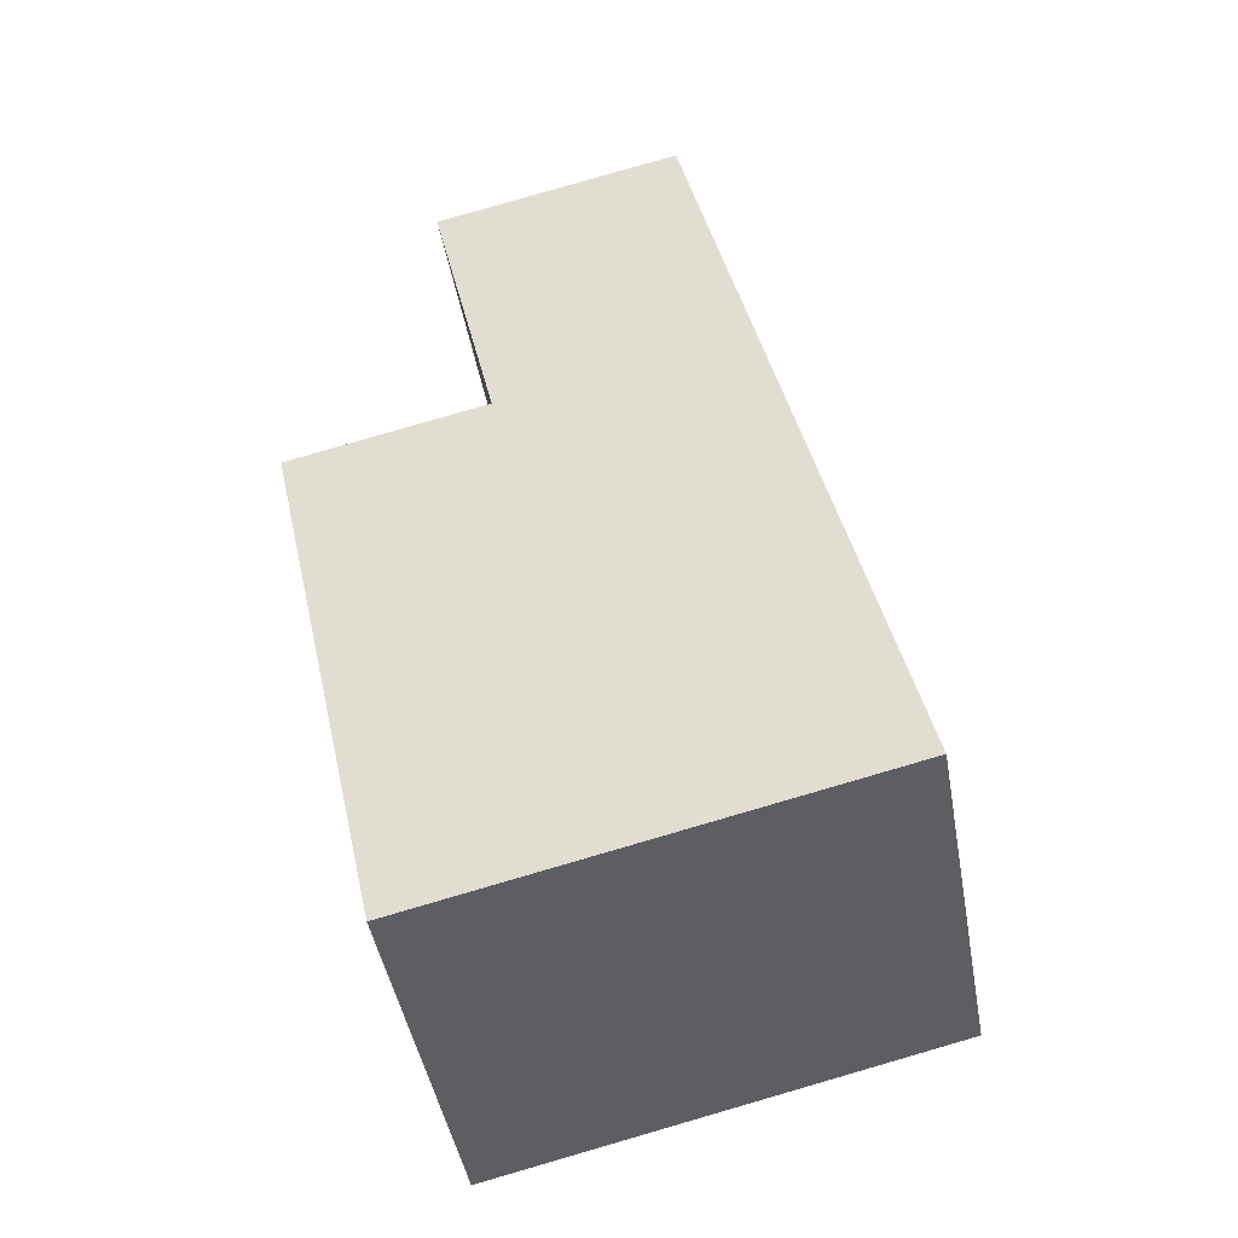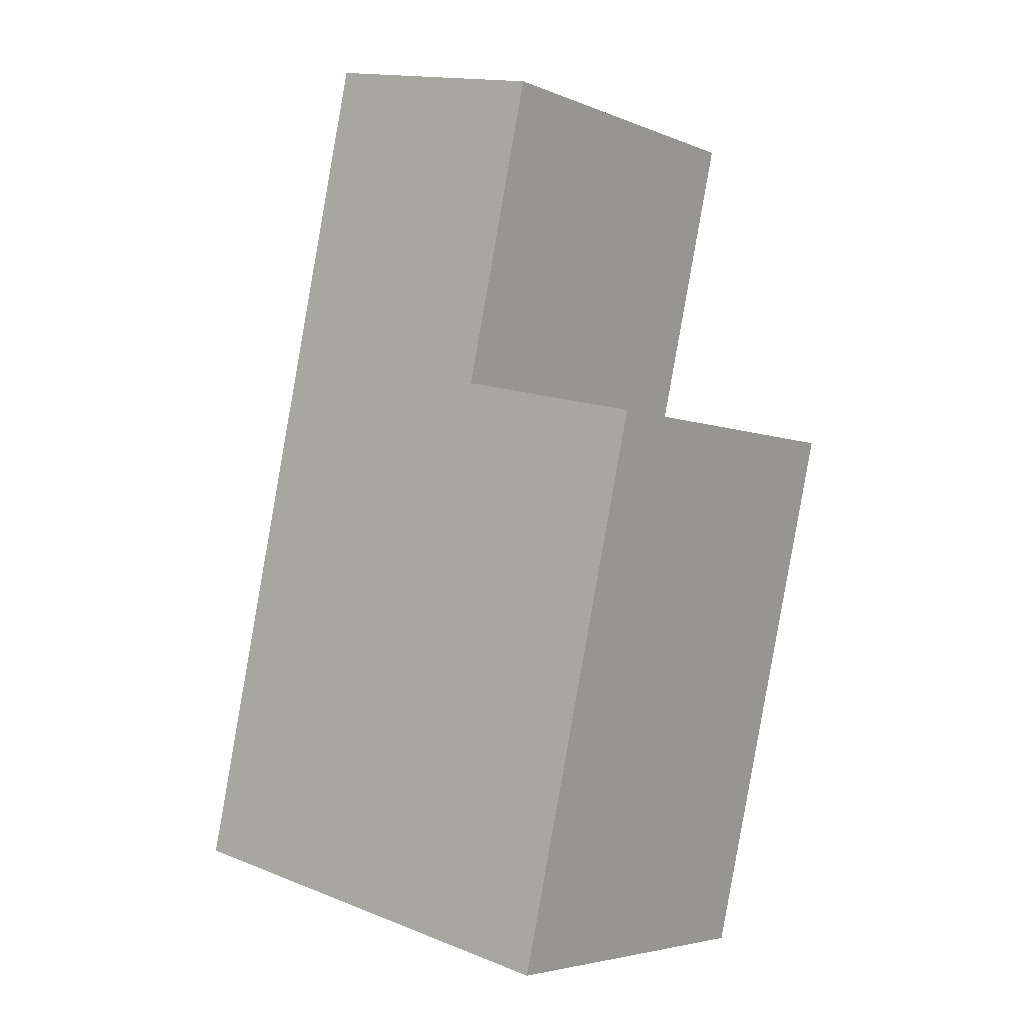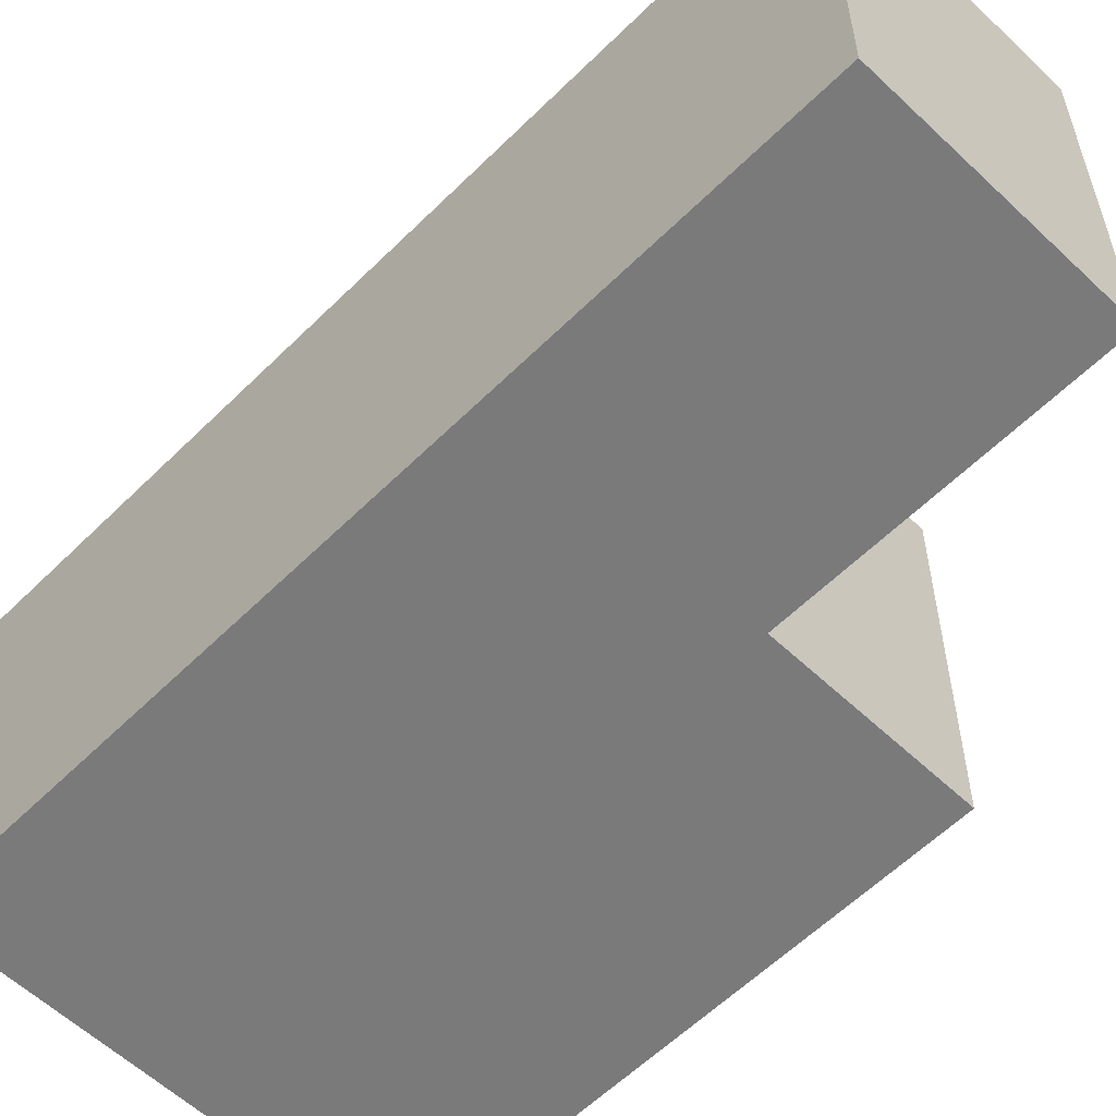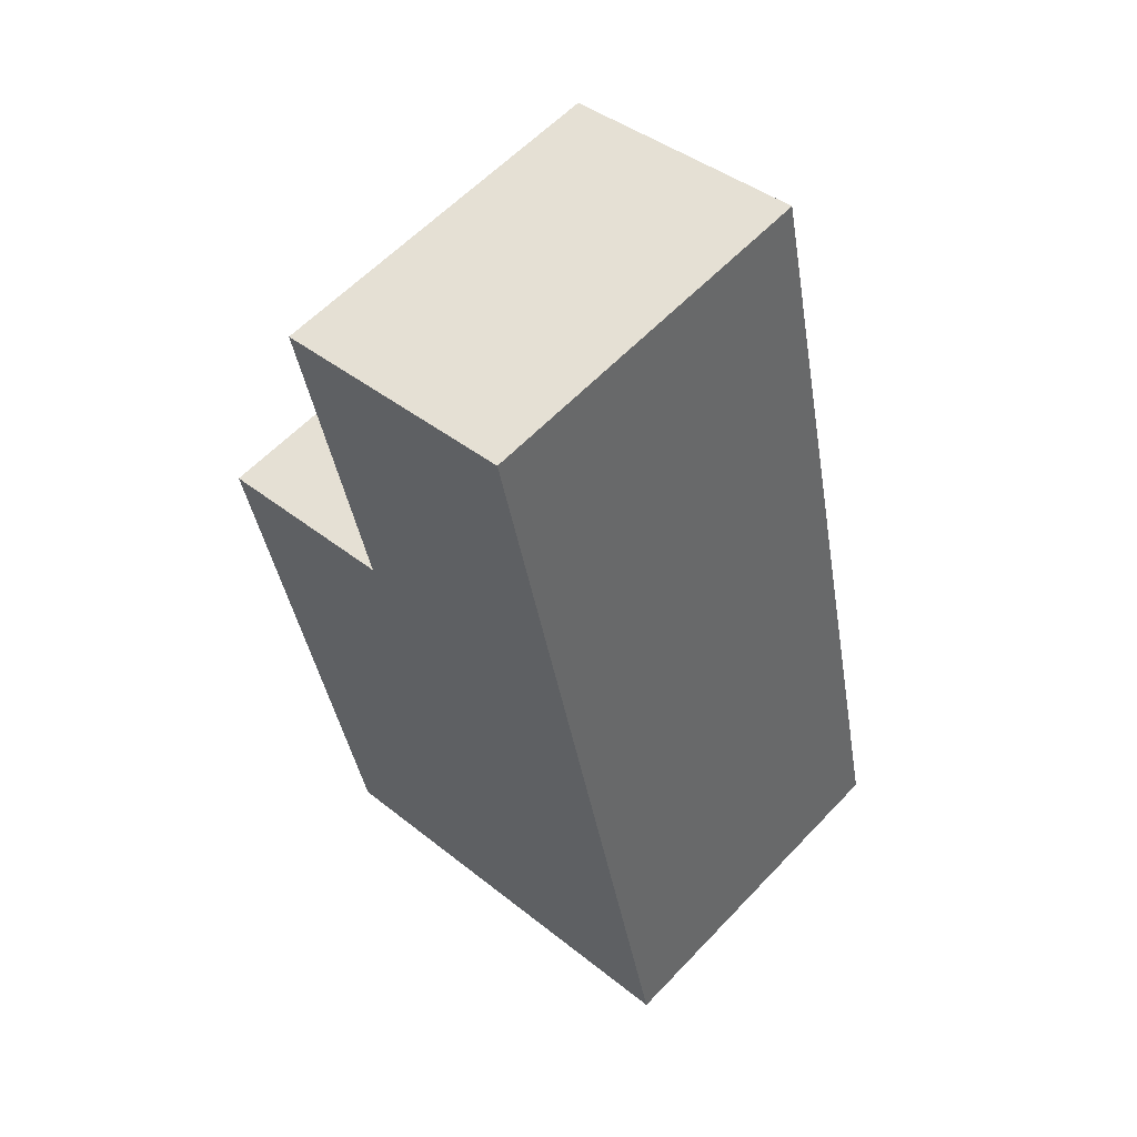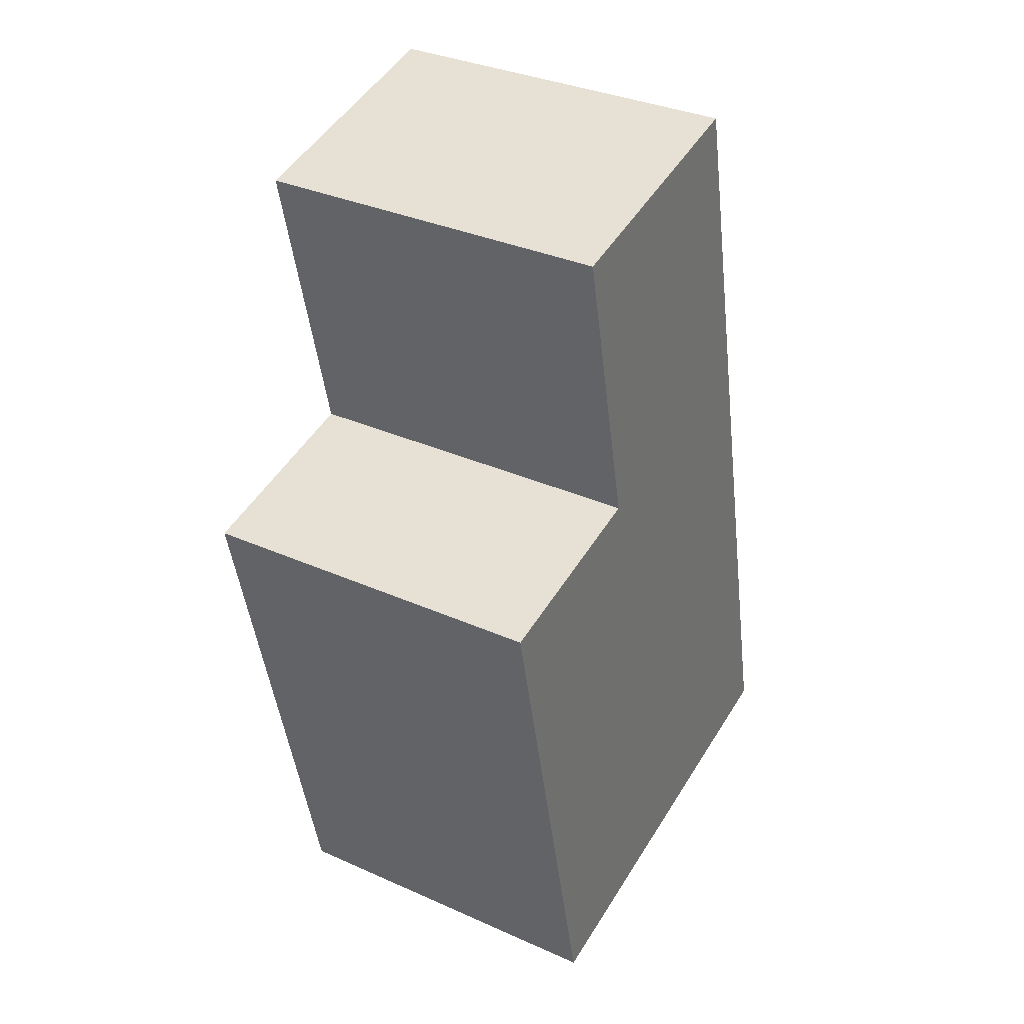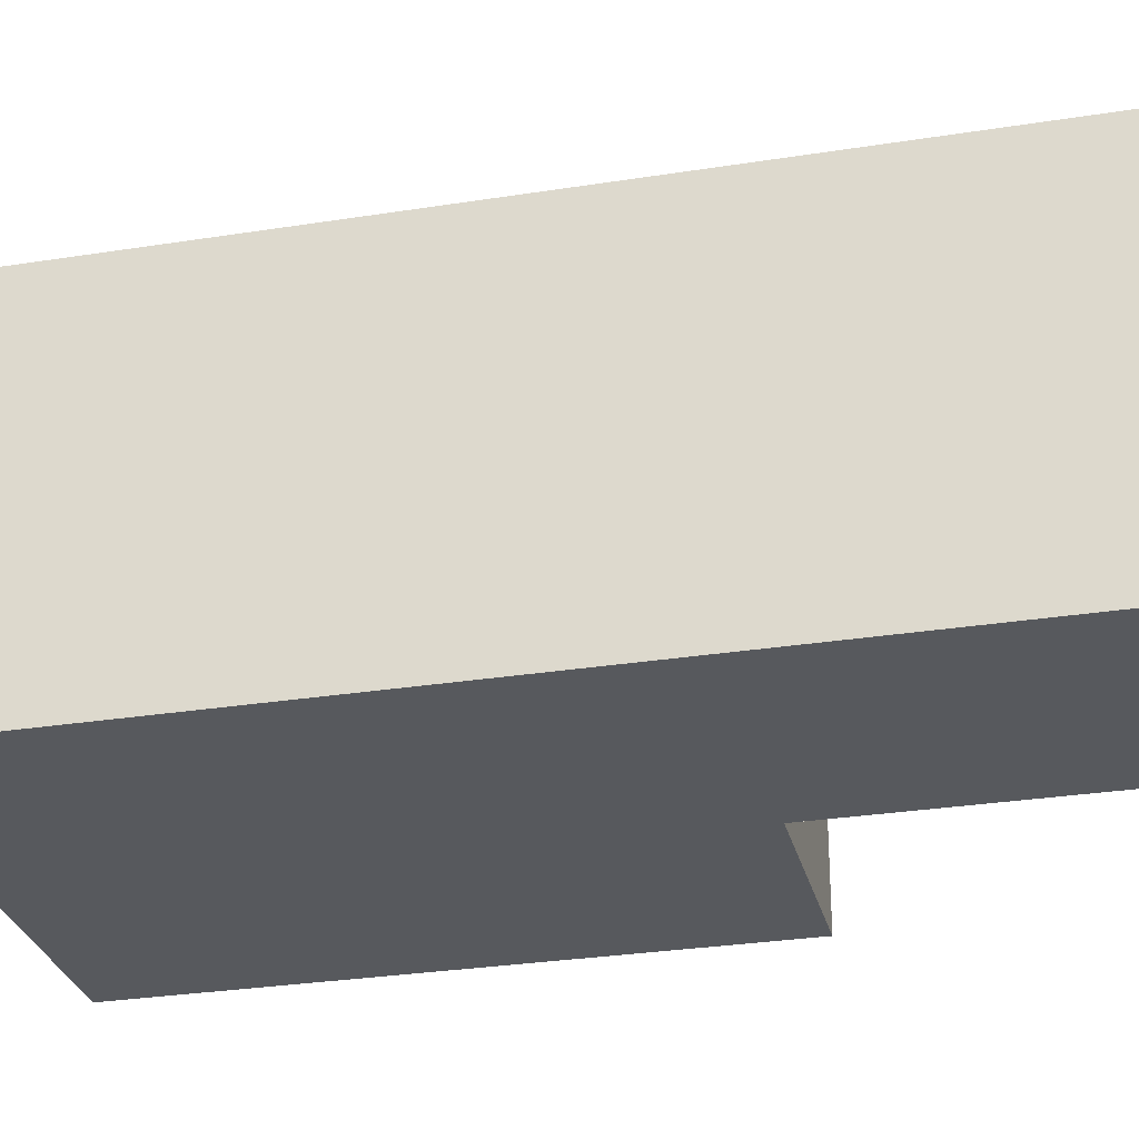
<metadata>
{"format":"obj","ext":"obj","renderer":"f3d","projection":"perspective","resolution":1024,"background":"white","views":[{"elev":-45.9,"azim":-169.9,"up":"+Z"},{"elev":-4.6,"azim":38.0,"up":"+Z"},{"elev":-58.1,"azim":-31.8,"up":"+Y"},{"elev":59.0,"azim":-137.1,"up":"+Z"},{"elev":34.1,"azim":121.1,"up":"+Z"},{"elev":-29.0,"azim":-64.1,"up":"+Y"}]}
</metadata>
<code>
v  3.898 3.174 -0.87
v  3.259 3.174 4.392
v  4.986 3.174 4.006
v  1.691 3.174 7.574
v  3.862 3.174 7.089
v  0 3.174 1.944e-16
v  4.986 -2.453e-16 4.006
v  3.898 5.327e-17 -0.87
v  3.862 -4.341e-16 7.089
v  3.259 -2.689e-16 4.392
v  0 0 0
v  1.691 -4.638e-16 7.574
g defaultobject
f 1 2 3
f 2 4 5
f 4 2 6
f 6 2 1
f 7 1 3
f 1 7 8
f 9 2 5
f 2 9 10
f 8 6 1
f 6 8 11
f 11 4 6
f 4 11 12
f 12 5 4
f 5 12 9
f 10 3 2
f 3 10 7
f 7 11 8
f 11 7 10
f 11 10 12
f 12 10 9

</code>
